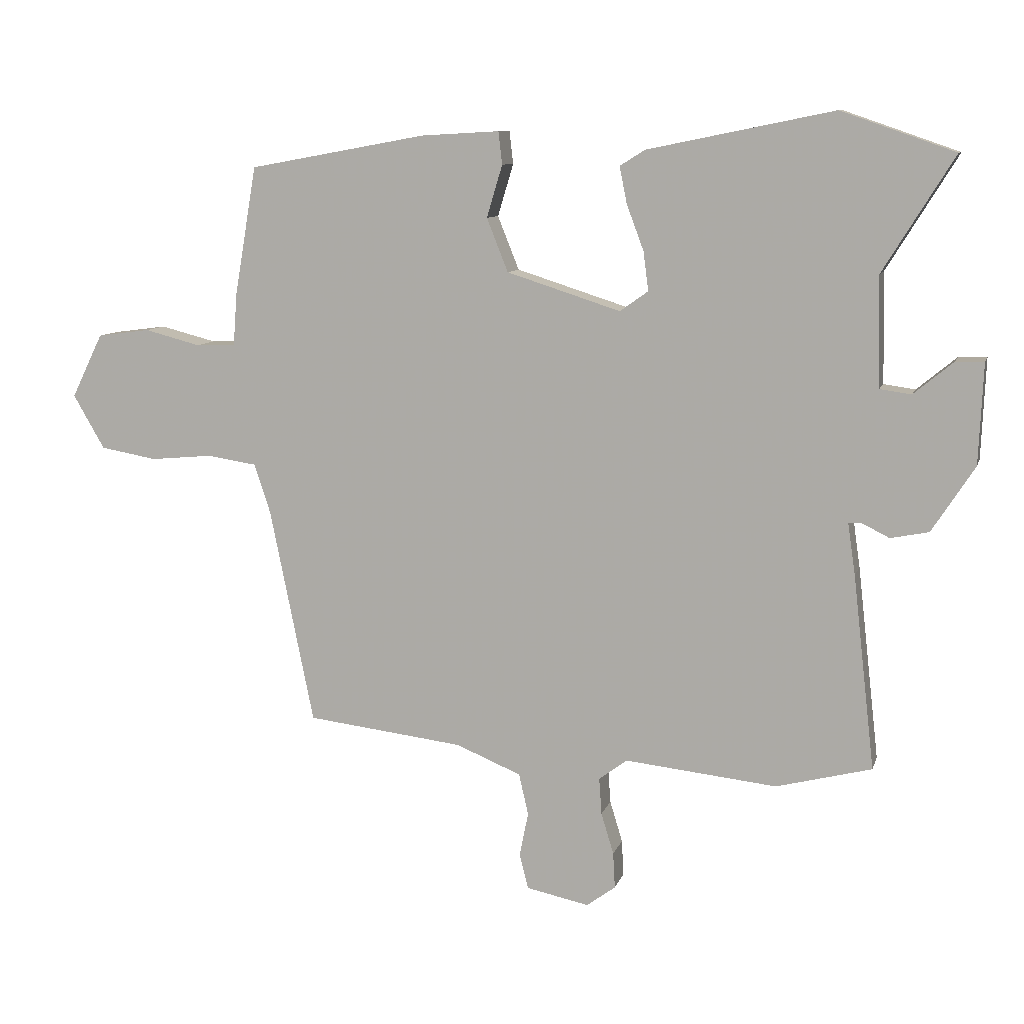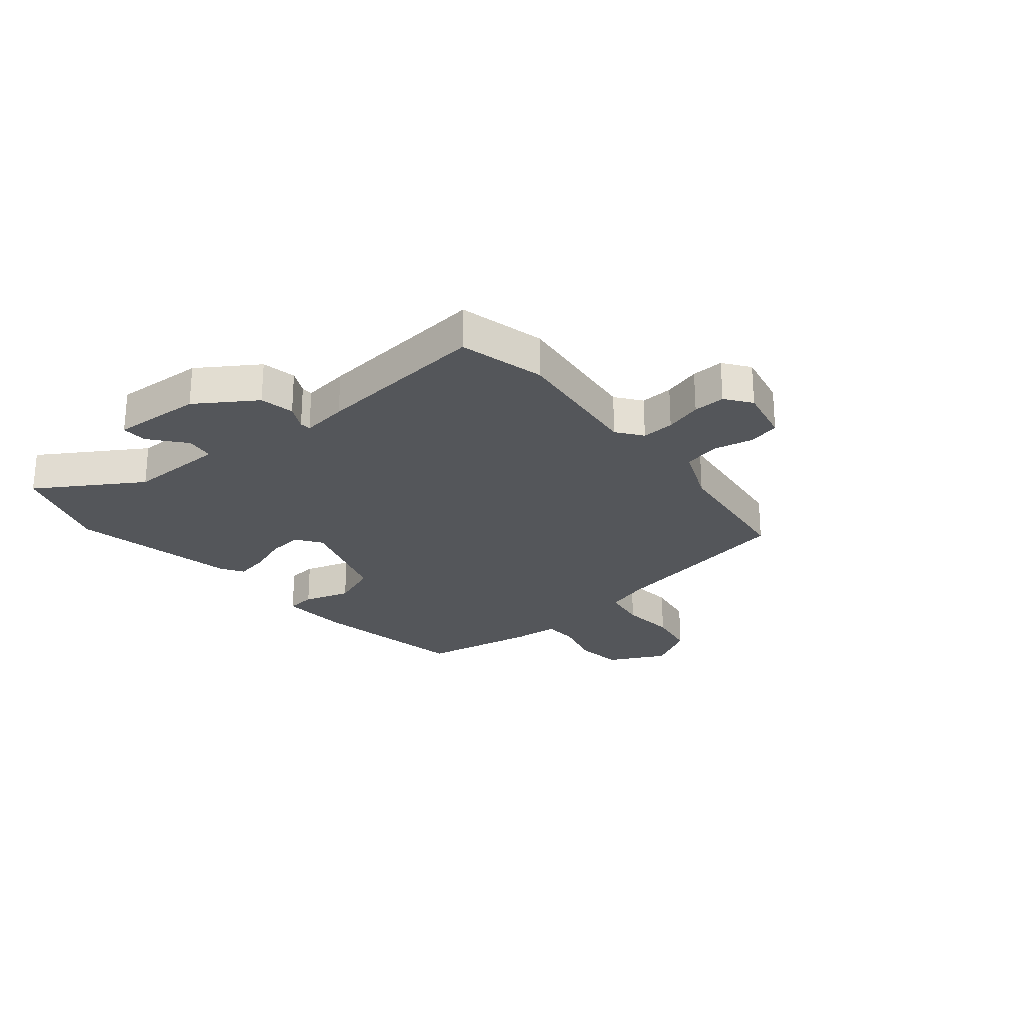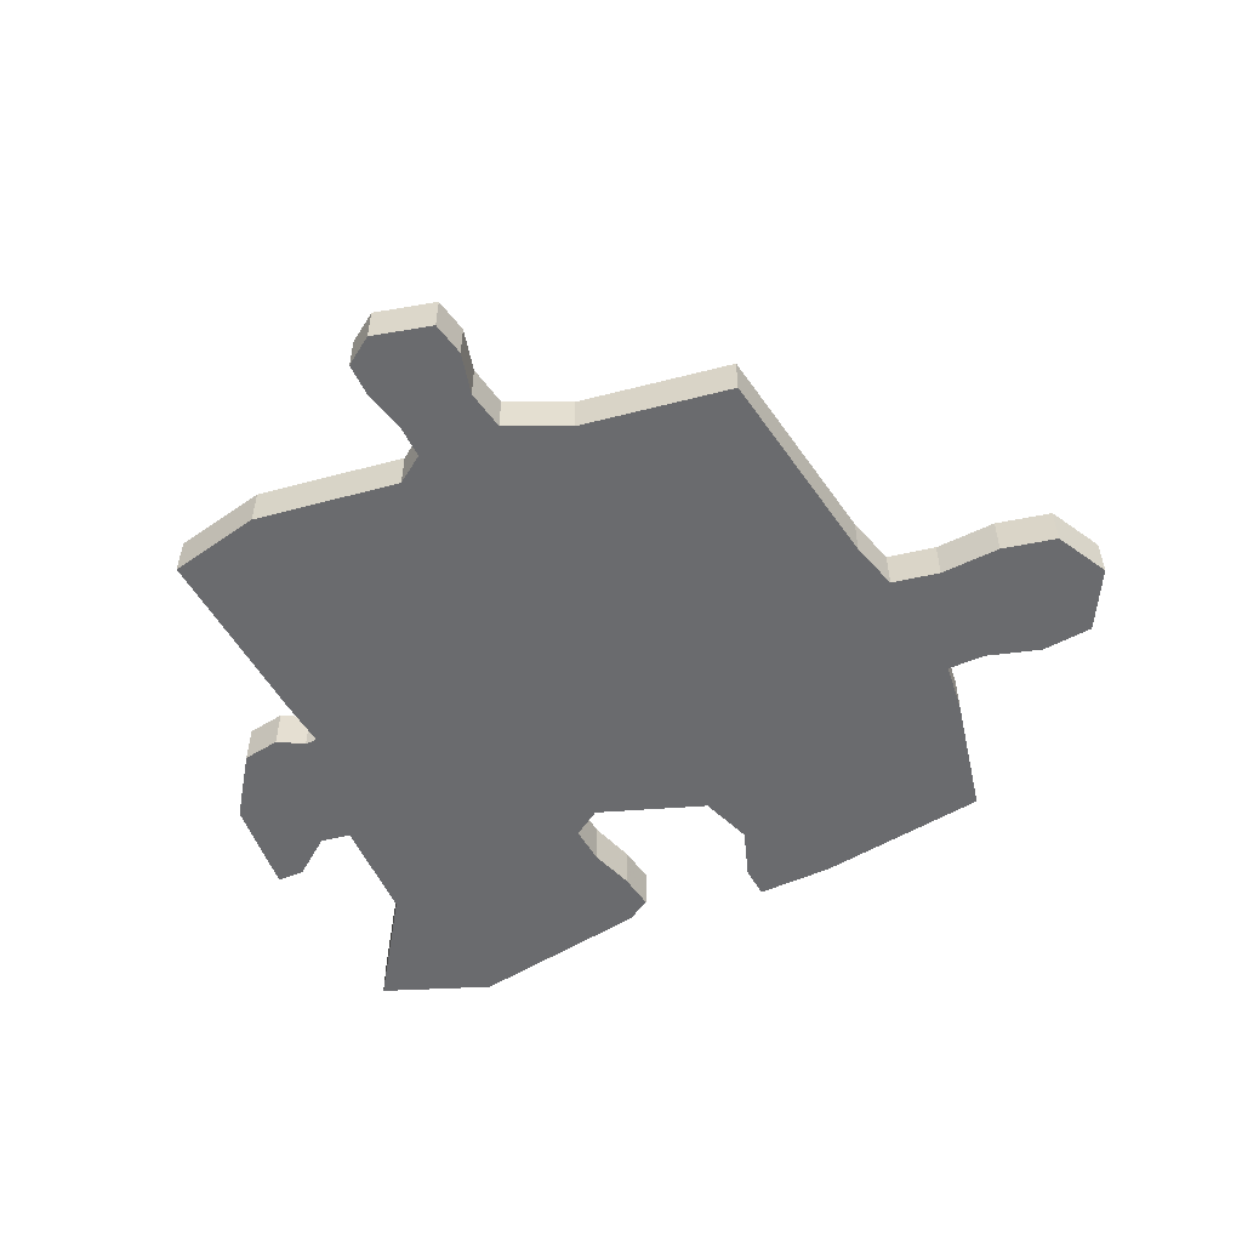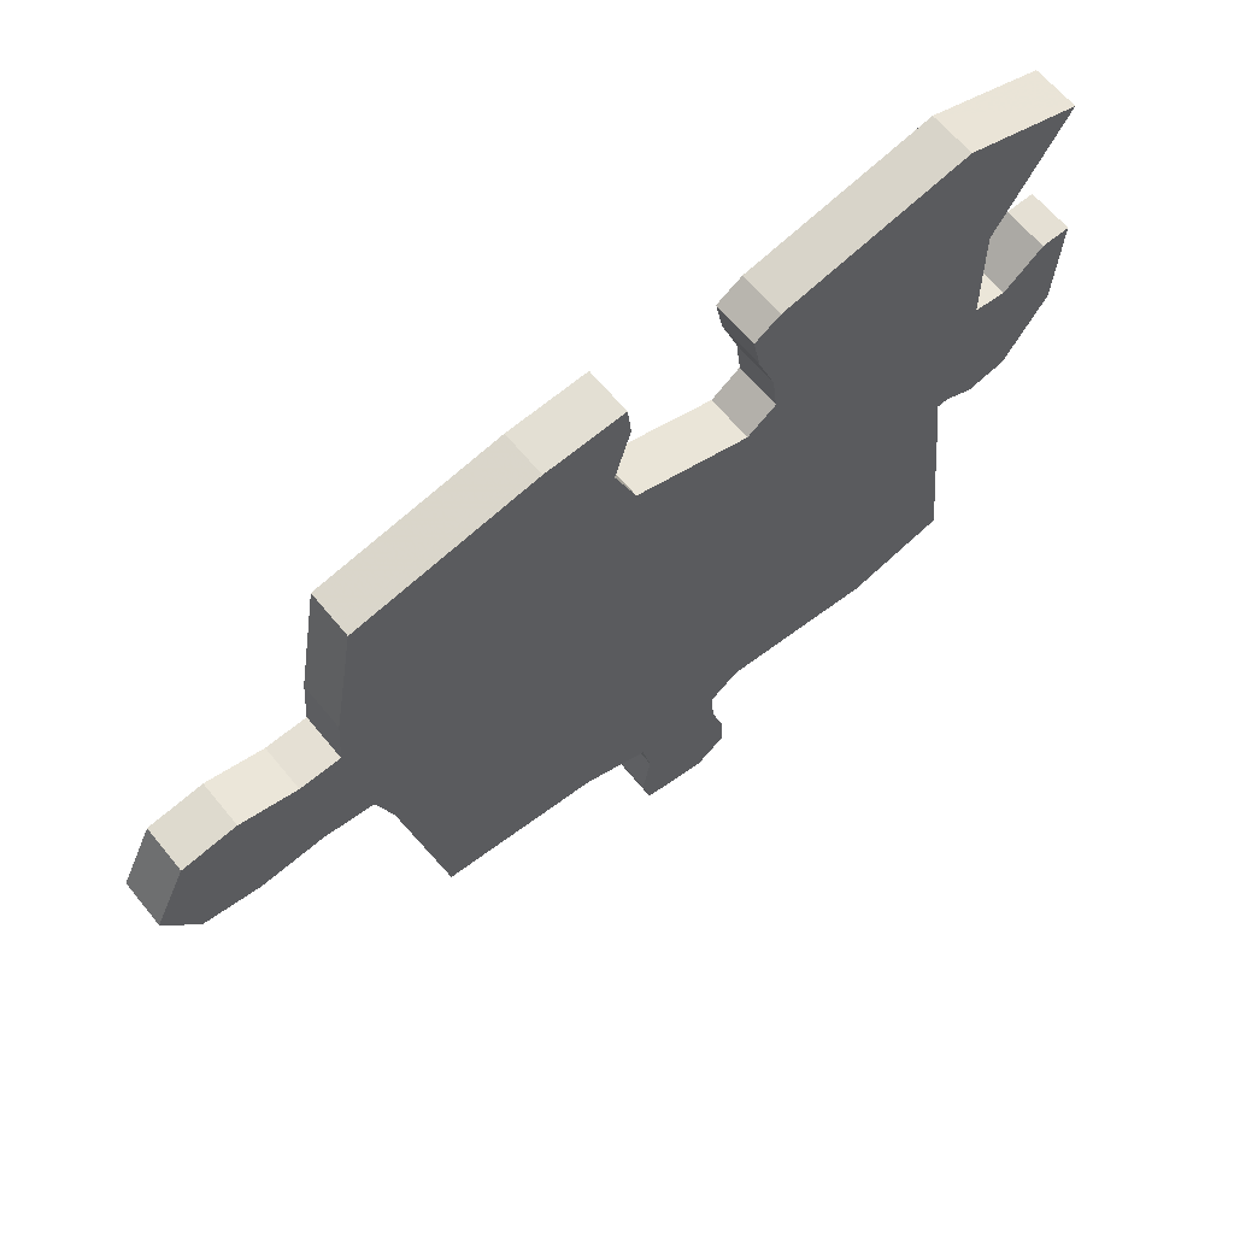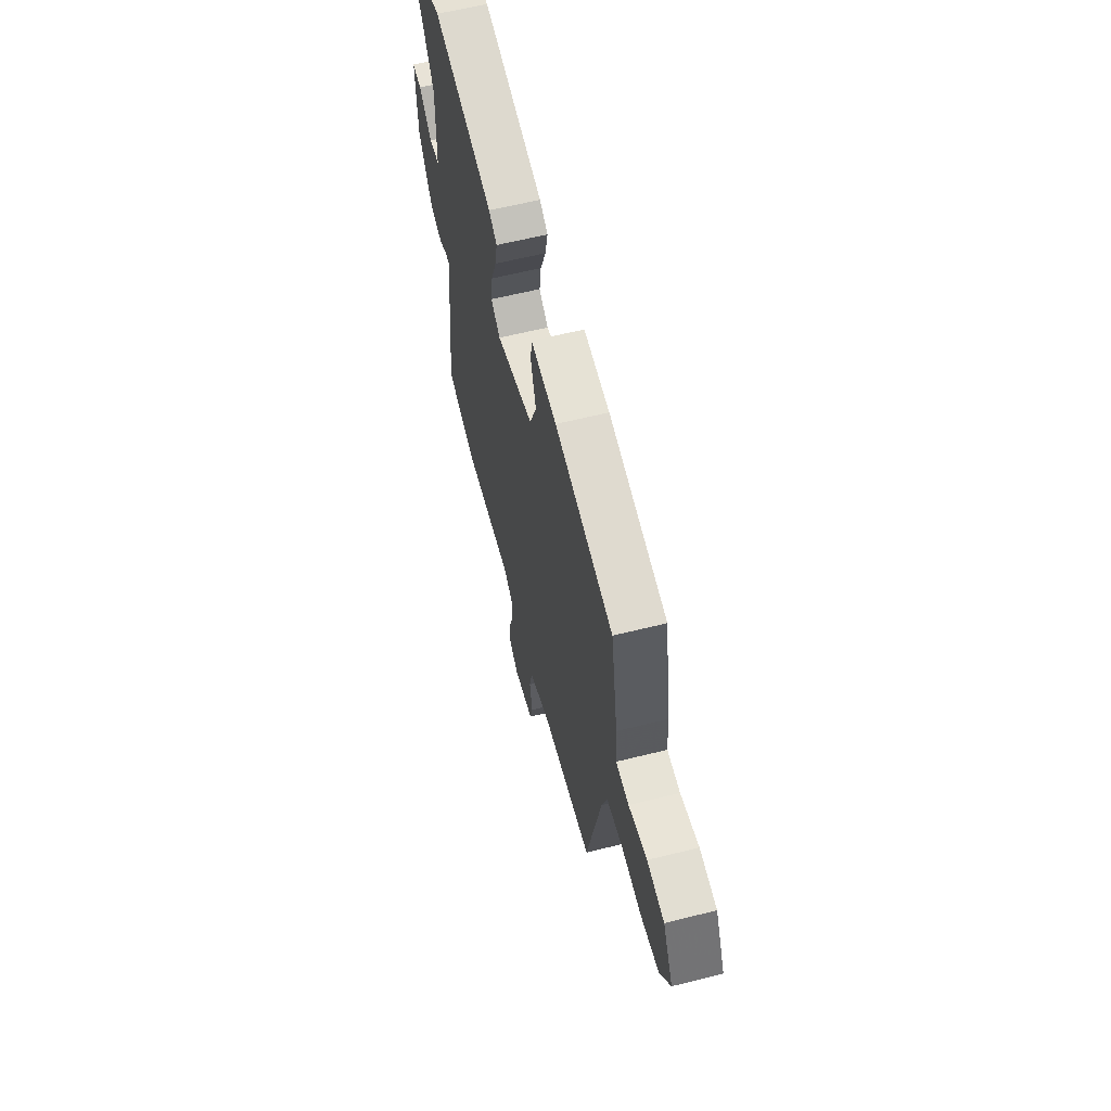
<metadata>
{"format":"obj","ext":"obj","renderer":"f3d","projection":"perspective","resolution":1024,"background":"white","views":[{"elev":9.5,"azim":14.3,"up":"+Z"},{"elev":-25.2,"azim":129.1,"up":"+Y"},{"elev":-53.4,"azim":-157.7,"up":"+Y"},{"elev":64.0,"azim":-39.3,"up":"+Z"},{"elev":61.2,"azim":-104.3,"up":"+Z"}]}
</metadata>
<code>
v -0.506 0.07 0.434
v -0.224 0.07 0.485
v -0.099 0.07 0.492
v -0.093 0.07 0.44
v -0.118 0.07 0.357
v -0.084 0.07 0.272
v 0.097 0.07 0.214
v 0.142 0.07 0.246
v 0.134 0.07 0.308
v 0.107 0.07 0.38
v 0.095 0.07 0.439
v 0.135 0.07 0.464
v 0.431 0.07 0.524
v 0.612 0.07 0.461
v 0.499 0.07 0.278
v 0.503 0.07 0.103
v 0.553 0.07 0.096
v 0.616 0.07 0.148
v 0.661 0.07 0.149
v 0.654 0.07 -0.011
v 0.586 0.07 -0.116
v 0.525 0.07 -0.128
v 0.481 0.07 -0.106
v 0.461 0.07 -0.107
v 0.473 0.07 -0.189
v 0.508 0.07 -0.498
v 0.356 0.07 -0.537
v 0.114 0.07 -0.511
v 0.069 0.07 -0.545
v 0.073 0.07 -0.603
v 0.093 0.07 -0.669
v 0.096 0.07 -0.726
v 0.05 0.07 -0.76
v -0.05 0.07 -0.739
v -0.064 0.07 -0.683
v -0.05 0.07 -0.613
v -0.065 0.07 -0.547
v -0.169 0.07 -0.504
v -0.419 0.07 -0.474
v -0.489 0.07 -0.13
v -0.515 0.07 -0.051
v -0.594 0.07 -0.039
v -0.693 0.07 -0.048
v -0.783 0.07 -0.032
v -0.833 0.07 0.054
v -0.783 0.07 0.156
v -0.699 0.07 0.167
v -0.61 0.07 0.144
v -0.547 0.07 0.146
v -0.541 0.07 0.229
v -0.506 0 0.434
v -0.224 0 0.485
v -0.099 0 0.492
v -0.093 0 0.44
v -0.118 0 0.357
v -0.084 0 0.272
v 0.097 0 0.214
v 0.142 0 0.246
v 0.134 0 0.308
v 0.107 0 0.38
v 0.095 0 0.439
v 0.135 0 0.464
v 0.431 0 0.524
v 0.612 0 0.461
v 0.499 0 0.278
v 0.503 0 0.103
v 0.553 0 0.096
v 0.616 0 0.148
v 0.661 0 0.149
v 0.654 0 -0.011
v 0.586 0 -0.116
v 0.525 0 -0.128
v 0.481 0 -0.106
v 0.461 0 -0.107
v 0.473 0 -0.189
v 0.508 0 -0.498
v 0.356 0 -0.537
v 0.114 0 -0.511
v 0.069 0 -0.545
v 0.073 0 -0.603
v 0.093 0 -0.669
v 0.096 0 -0.726
v 0.05 0 -0.76
v -0.05 0 -0.739
v -0.064 0 -0.683
v -0.05 0 -0.613
v -0.065 0 -0.547
v -0.169 0 -0.504
v -0.419 0 -0.474
v -0.489 0 -0.13
v -0.515 0 -0.051
v -0.594 0 -0.039
v -0.693 0 -0.048
v -0.783 0 -0.032
v -0.833 0 0.054
v -0.783 0 0.156
v -0.699 0 0.167
v -0.61 0 0.144
v -0.547 0 0.146
v -0.541 0 0.229
f 3 4 5
f 2 3 5
f 1 2 5
f 50 1 5
f 49 50 5
f 46 47 48
f 45 46 48
f 44 45 48
f 43 44 48
f 42 43 48
f 41 42 48 49
f 49 5 6
f 41 49 6
f 40 41 6
f 40 6 7
f 39 40 7
f 38 39 7
f 34 35 36
f 33 34 36
f 32 33 36
f 31 32 36
f 30 31 36
f 29 30 36 37
f 38 7 8
f 37 38 8
f 29 37 8
f 28 29 8
f 27 28 8
f 26 27 8
f 25 26 8
f 24 25 8
f 21 22 23
f 20 21 23
f 19 20 23
f 18 19 23
f 17 18 23
f 16 17 23 24
f 13 14 15
f 12 13 15
f 11 12 15
f 10 11 15
f 9 10 15
f 15 16 24
f 9 15 24
f 8 9 24
f 55 54 53
f 55 53 52
f 55 52 51
f 55 51 100
f 55 100 99
f 98 97 96
f 98 96 95
f 98 95 94
f 98 94 93
f 98 93 92
f 99 98 92 91
f 56 55 99
f 56 99 91
f 56 91 90
f 57 56 90
f 57 90 89
f 57 89 88
f 86 85 84
f 86 84 83
f 86 83 82
f 86 82 81
f 86 81 80
f 87 86 80 79
f 58 57 88
f 58 88 87
f 58 87 79
f 58 79 78
f 58 78 77
f 58 77 76
f 58 76 75
f 58 75 74
f 73 72 71
f 73 71 70
f 73 70 69
f 73 69 68
f 73 68 67
f 74 73 67 66
f 65 64 63
f 65 63 62
f 65 62 61
f 65 61 60
f 65 60 59
f 74 66 65
f 74 65 59
f 74 59 58
f 1 51 52 2
f 2 52 53 3
f 3 53 54 4
f 4 54 55 5
f 5 55 56 6
f 6 56 57 7
f 7 57 58 8
f 8 58 59 9
f 9 59 60 10
f 10 60 61 11
f 11 61 62 12
f 12 62 63 13
f 13 63 64 14
f 14 64 65 15
f 15 65 66 16
f 16 66 67 17
f 17 67 68 18
f 18 68 69 19
f 19 69 70 20
f 20 70 71 21
f 21 71 72 22
f 22 72 73 23
f 23 73 74 24
f 24 74 75 25
f 25 75 76 26
f 26 76 77 27
f 27 77 78 28
f 28 78 79 29
f 29 79 80 30
f 30 80 81 31
f 31 81 82 32
f 32 82 83 33
f 33 83 84 34
f 34 84 85 35
f 35 85 86 36
f 36 86 87 37
f 37 87 88 38
f 38 88 89 39
f 39 89 90 40
f 40 90 91 41
f 41 91 92 42
f 42 92 93 43
f 43 93 94 44
f 44 94 95 45
f 45 95 96 46
f 46 96 97 47
f 47 97 98 48
f 48 98 99 49
f 49 99 100 50
f 50 100 51 1

</code>
